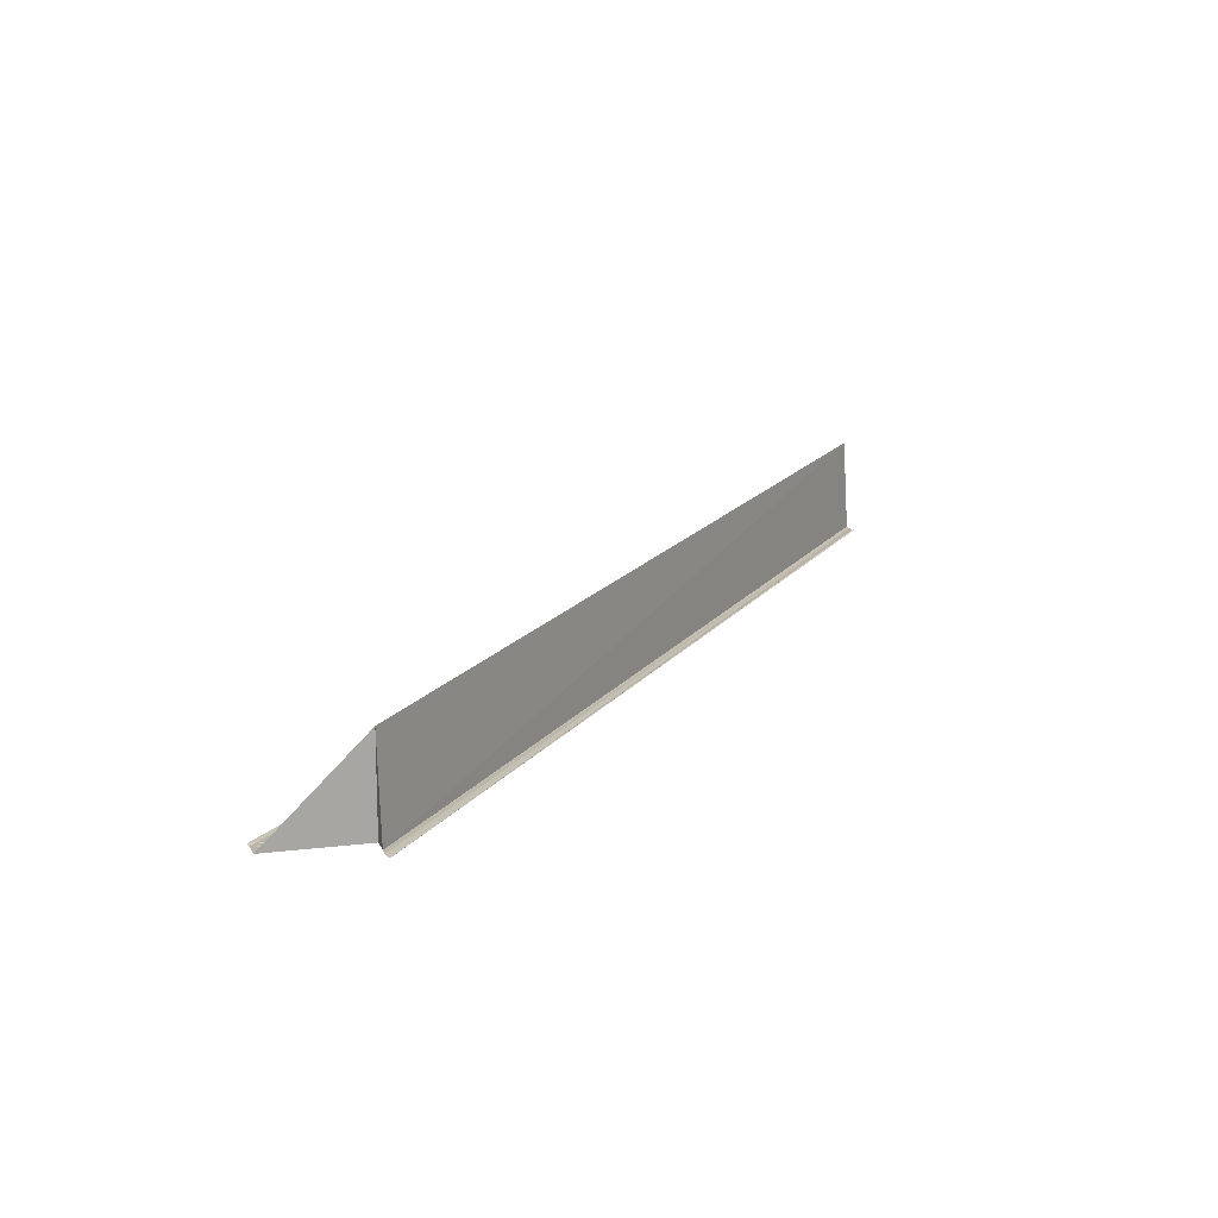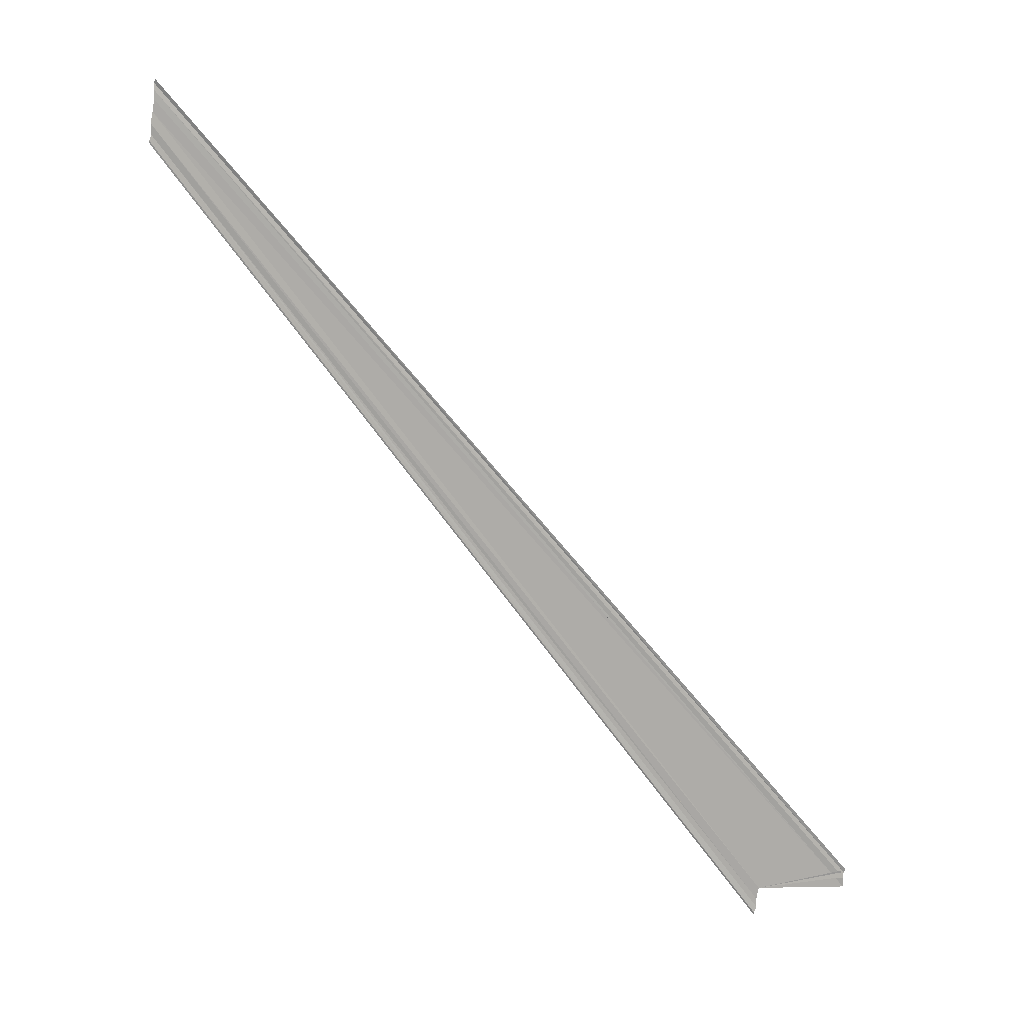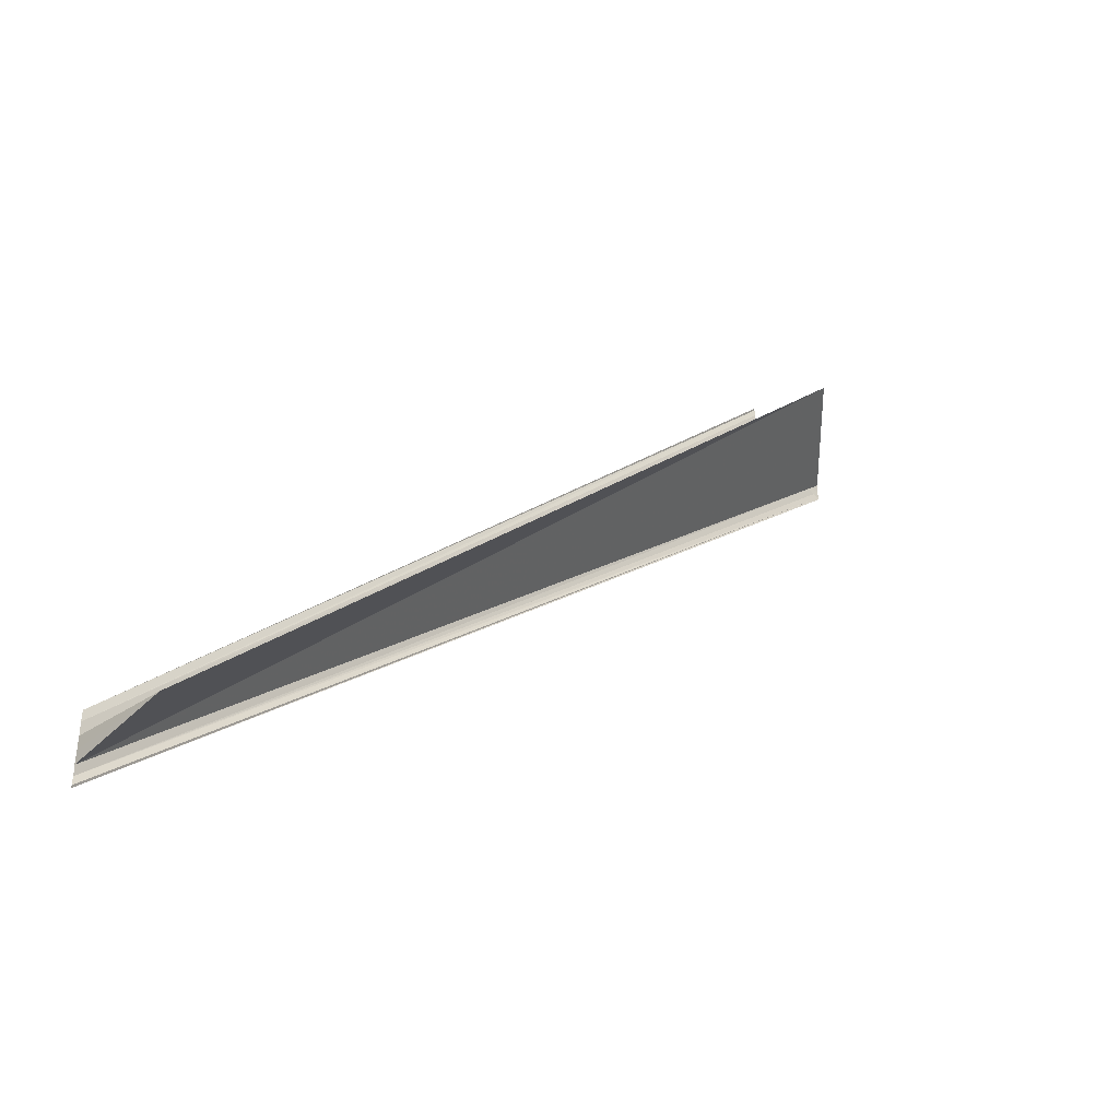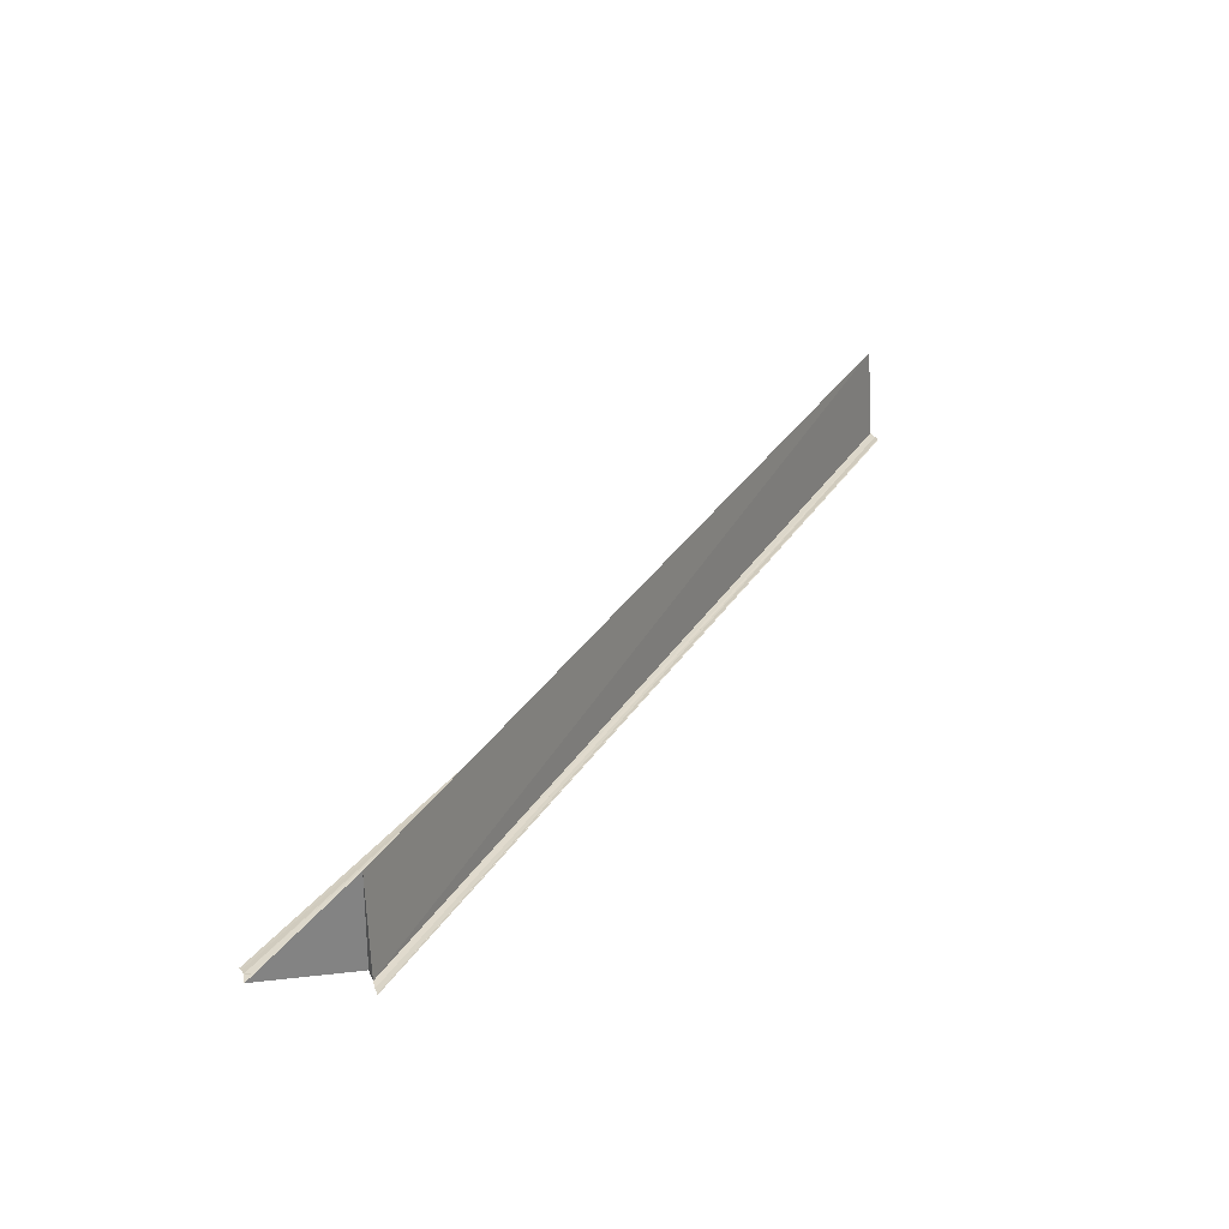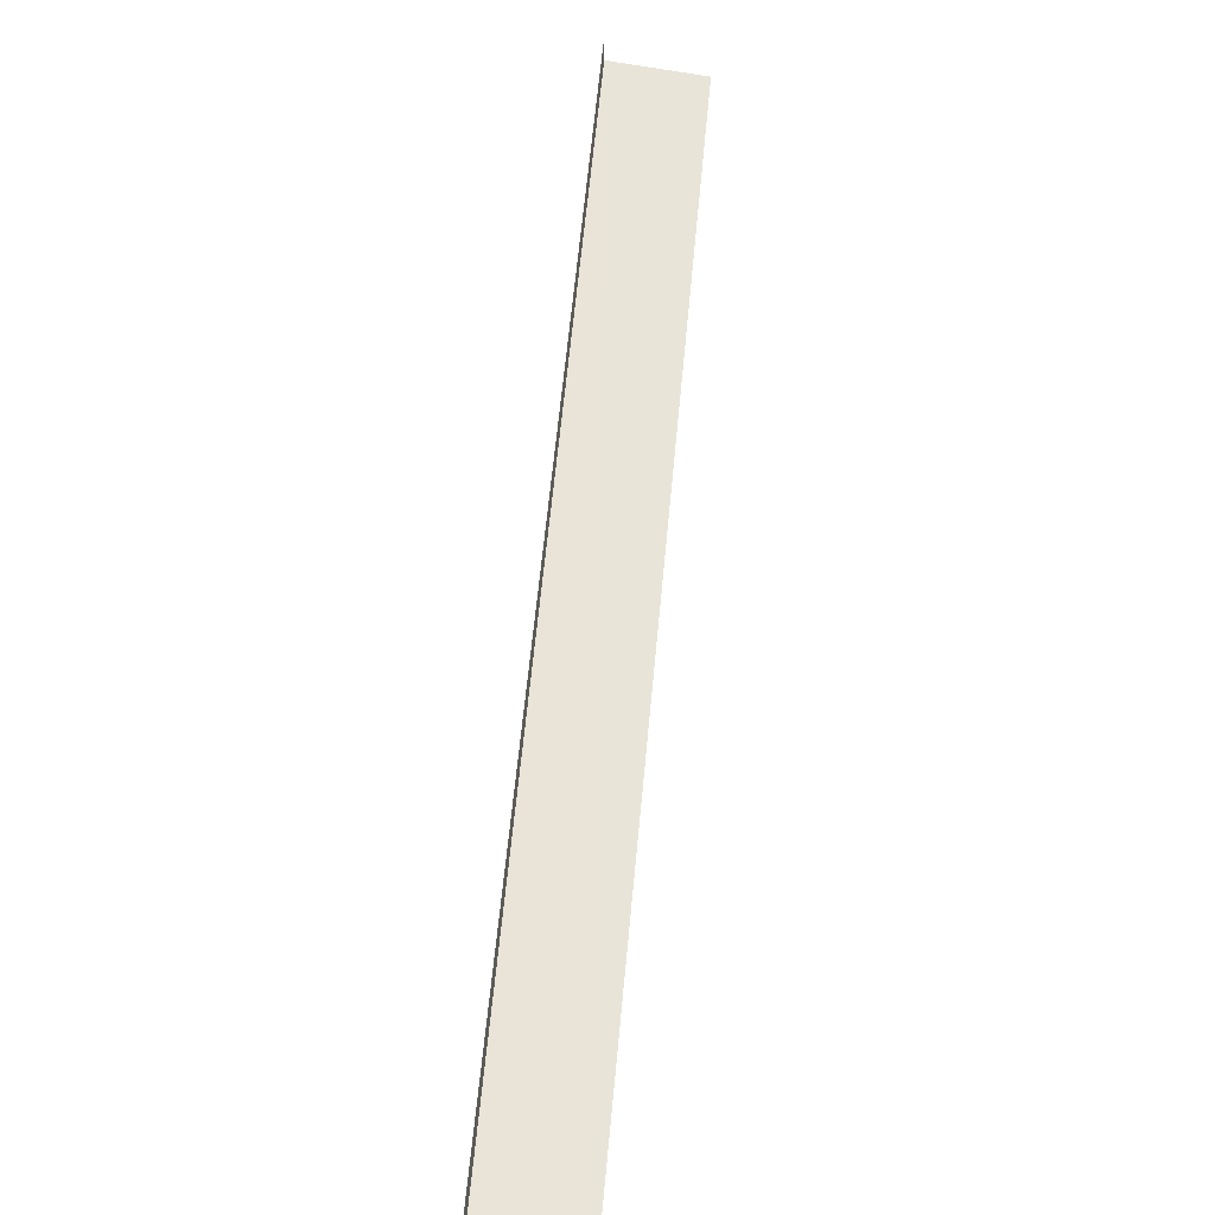
<metadata>
{"format":"obj","ext":"obj","renderer":"f3d","projection":"perspective","resolution":1024,"background":"white","views":[{"elev":15.9,"azim":-19.6,"up":"+Y"},{"elev":-76.5,"azim":173.7,"up":"+Y"},{"elev":-40.7,"azim":135.9,"up":"+Z"},{"elev":29.3,"azim":-17.8,"up":"+Y"},{"elev":13.8,"azim":97.7,"up":"+Z"}]}
</metadata>
<code>
o 5884
v 2220 1879 17.94
v 2220 1879 17.94
v 2220 1879 17.85
v 2220 1879 17.93
v 2220 1879 17.85
v 2220 1879 17.93
v 2220 1879 17.93
v 2220 1879 17.85
v 2220 1879 17.93
v 2220 1879 17.85
v 2220 1879 17.94
v 2220 1879 17.85
v 2220 1879 17.85
v 2220 1879 17.94
v 2220 1879 17.93
v 2220 1879 17.93
v 2220 1879 17.94
v 2220 1879 17.94
v 2220 1879 17.94
v 2220 1879 17.94
v 2220 1879 17.94
v 2220 1879 17.94
v 2220 1879 17.93
v 2220 1879 17.93
v 2220 1879 17.93
v 2220 1879 17.94
v 2220 1879 17.93
v 2220 1879 17.85
v 2220 1879 17.93
v 2220 1879 17.85
v 2220 1879 17.93
v 2220 1879 17.85
v 2220 1879 17.85
v 2220 1879 17.94
v 2220 1879 17.94
v 2220 1879 17.94
v 2220 1879 17.85
v 2220 1879 17.94
v 2220 1879 17.94
v 2220 1879 17.85
v 2220 1879 17.94
v 2220 1879 17.86
v 2220 1879 17.94
v 2220 1879 17.94
v 2220 1879 17.86
v 2220 1879 17.94
v 2220 1879 17.85
v 2220 1879 17.85
v 2220 1879 17.85
v 2220 1879 17.94
v 2220 1879 17.86
v 2220 1879 17.85
v 2220 1879 17.94
v 2220 1879 17.94
v 2220 1879 17.94
v 2220 1879 17.94
v 2220 1879 17.86
v 2220 1879 17.86
v 2220 1879 17.94
v 2220 1879 17.94
v 2220 1879 17.94
v 2220 1879 17.86
v 2220 1879 17.85
v 2220 1879 17.85
v 2220 1879 17.85
f 1 2 3
f 4 2 5
f 4 6 5
f 7 6 8
f 8 9 10
f 5 9 10
f 5 11 12
f 13 11 12
f 14 6 15
f 14 6 16
f 17 18 16
f 14 19 20
f 14 21 22
f 14 23 24
f 14 25 24
f 14 25 26
f 27 23 28
f 27 25 28
f 28 29 30
f 28 31 32
f 33 31 32
f 34 25 33
f 34 35 33
f 33 36 37
f 38 39 40
f 41 39 42
f 41 43 42
f 44 43 45
f 42 46 47
f 48 46 49
f 42 50 51
f 45 50 51
f 13 48 52
f 52 53 13
f 54 1 52
f 54 55 52
f 52 56 57
f 58 56 57
f 59 55 58
f 59 60 58
f 58 61 62
f 63 64 65

</code>
